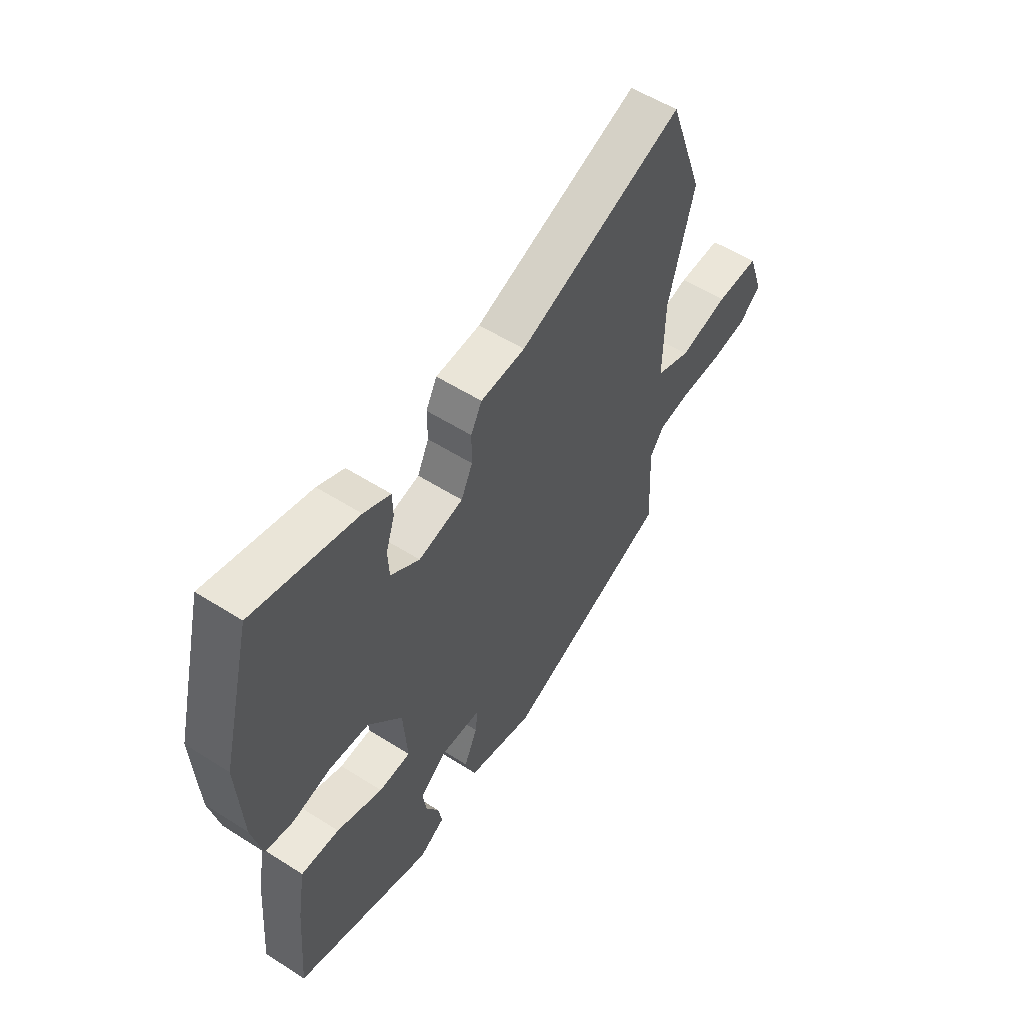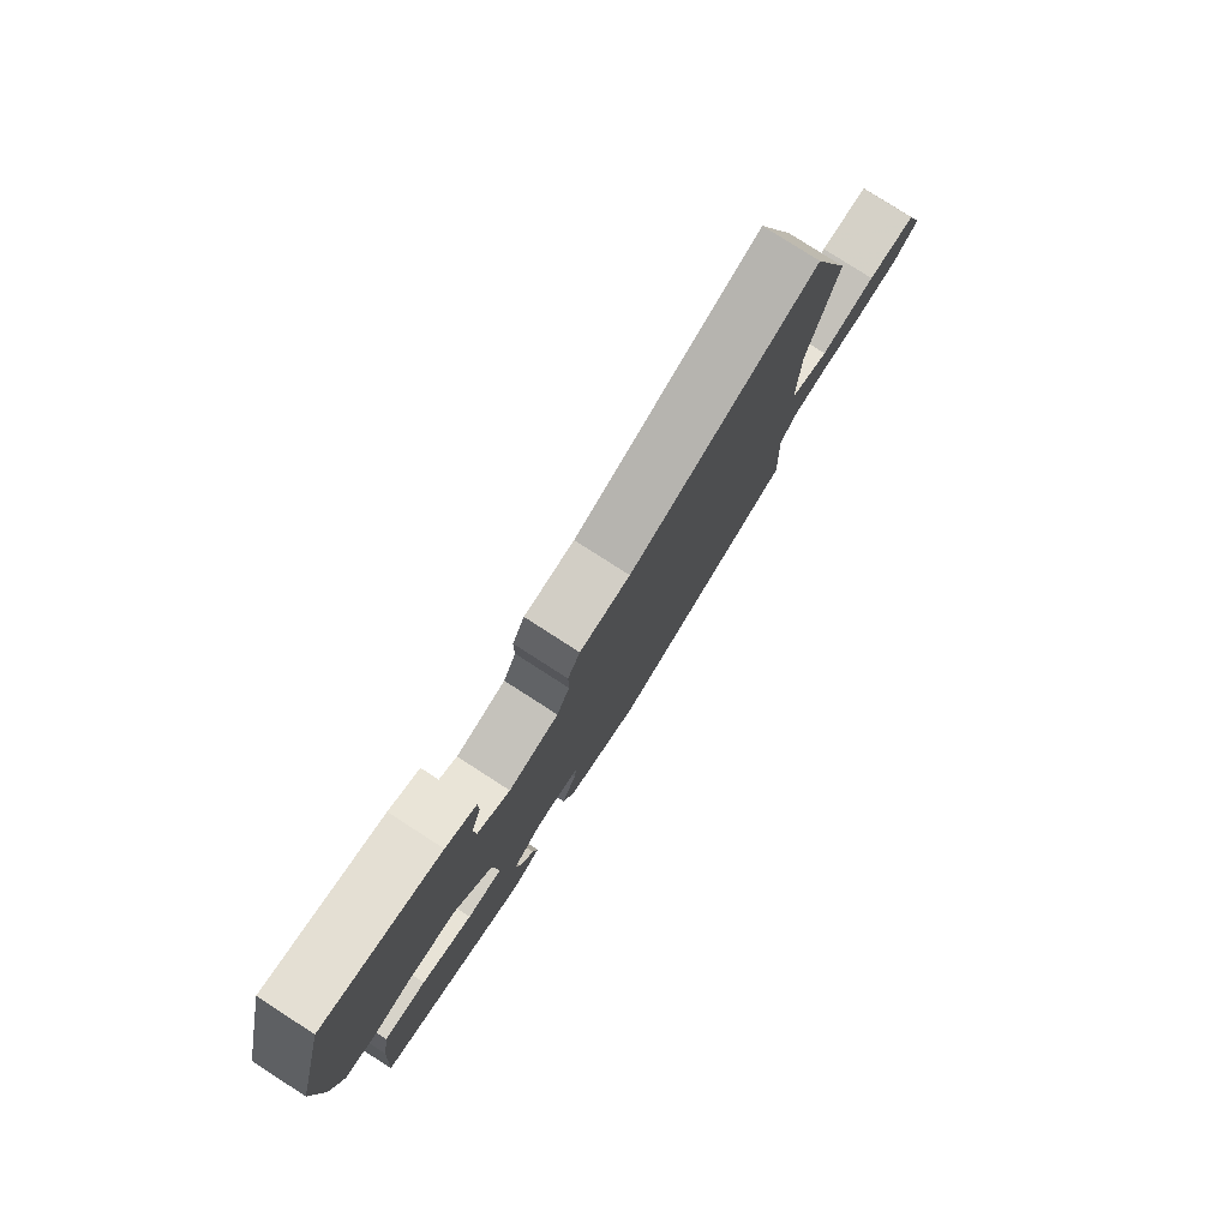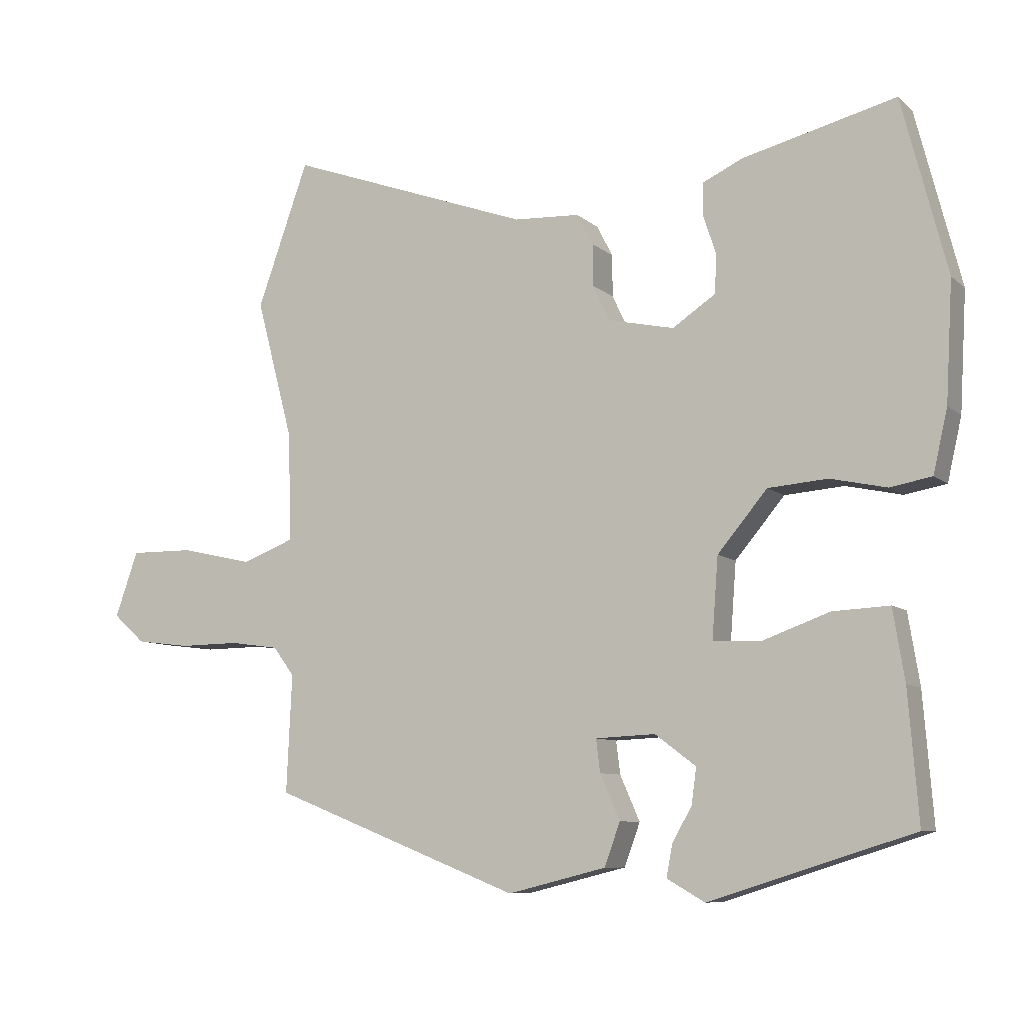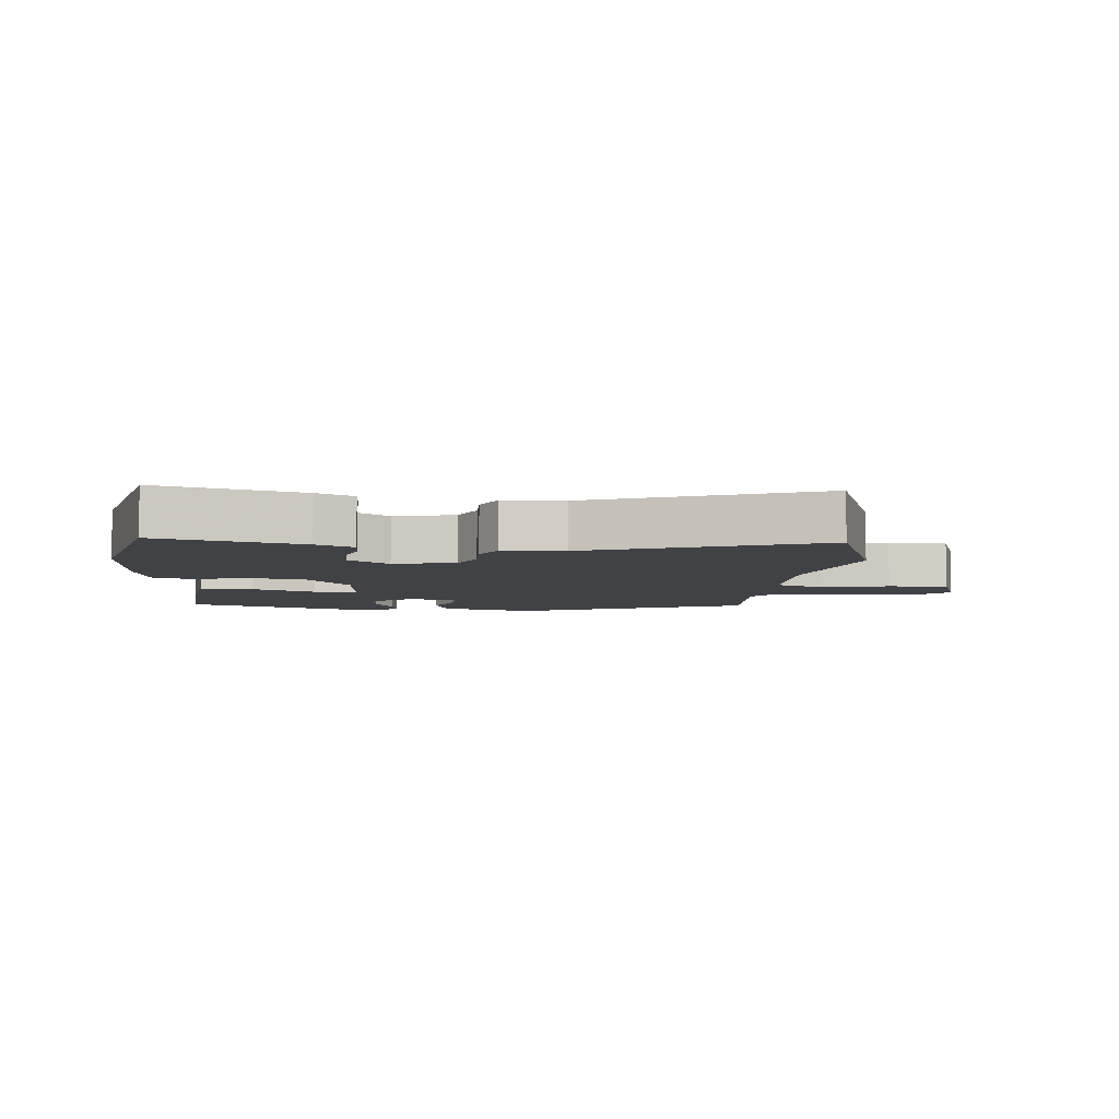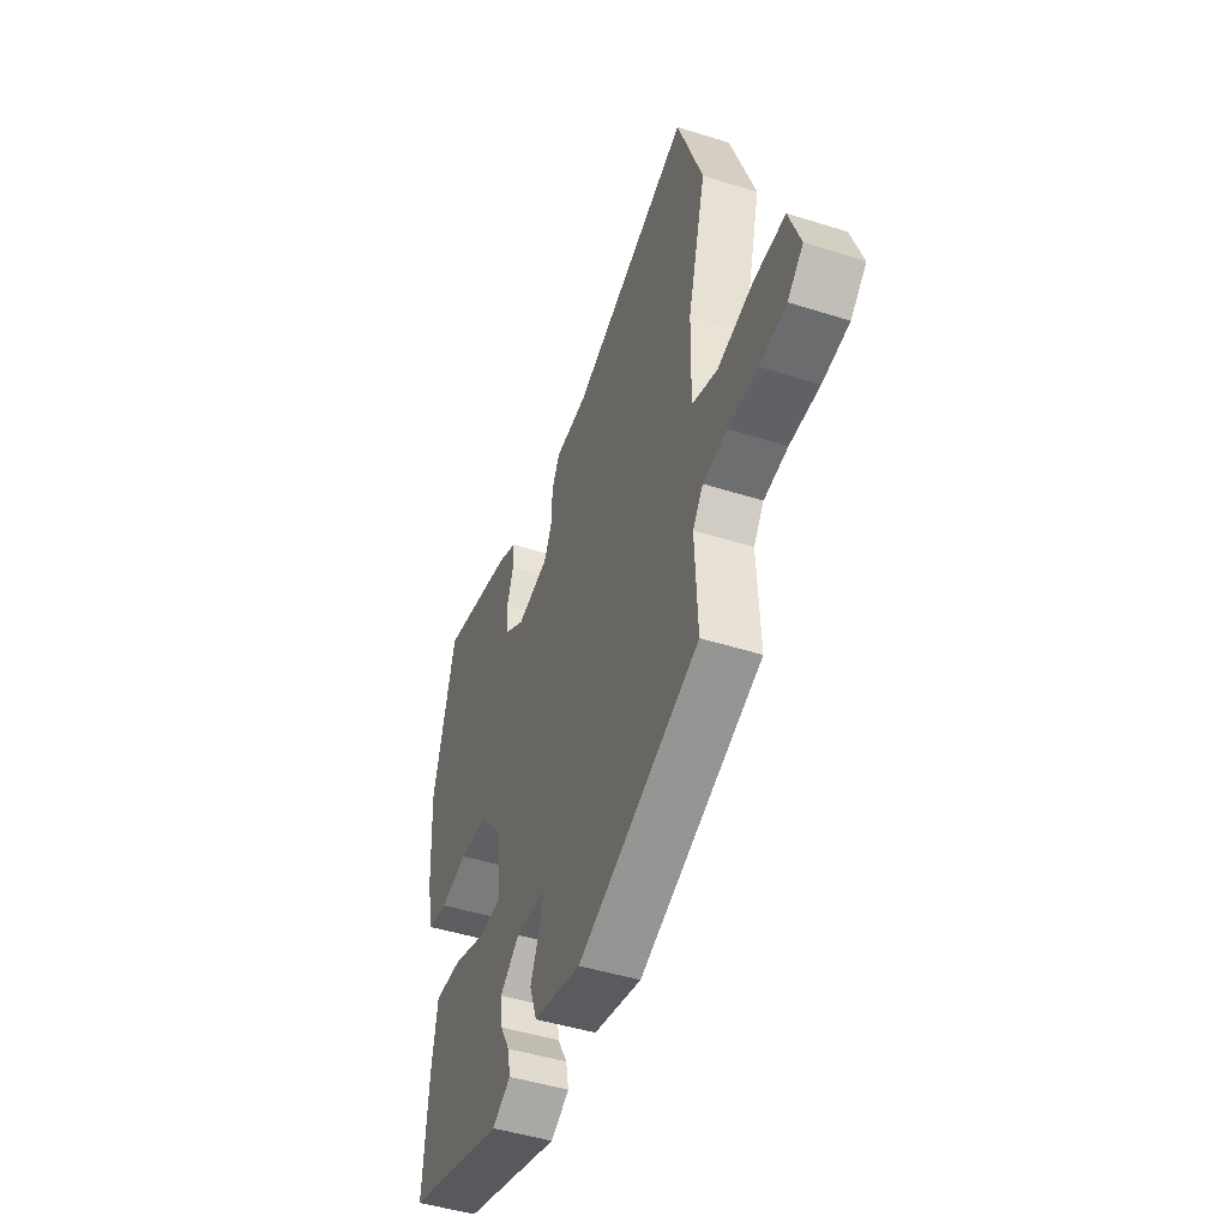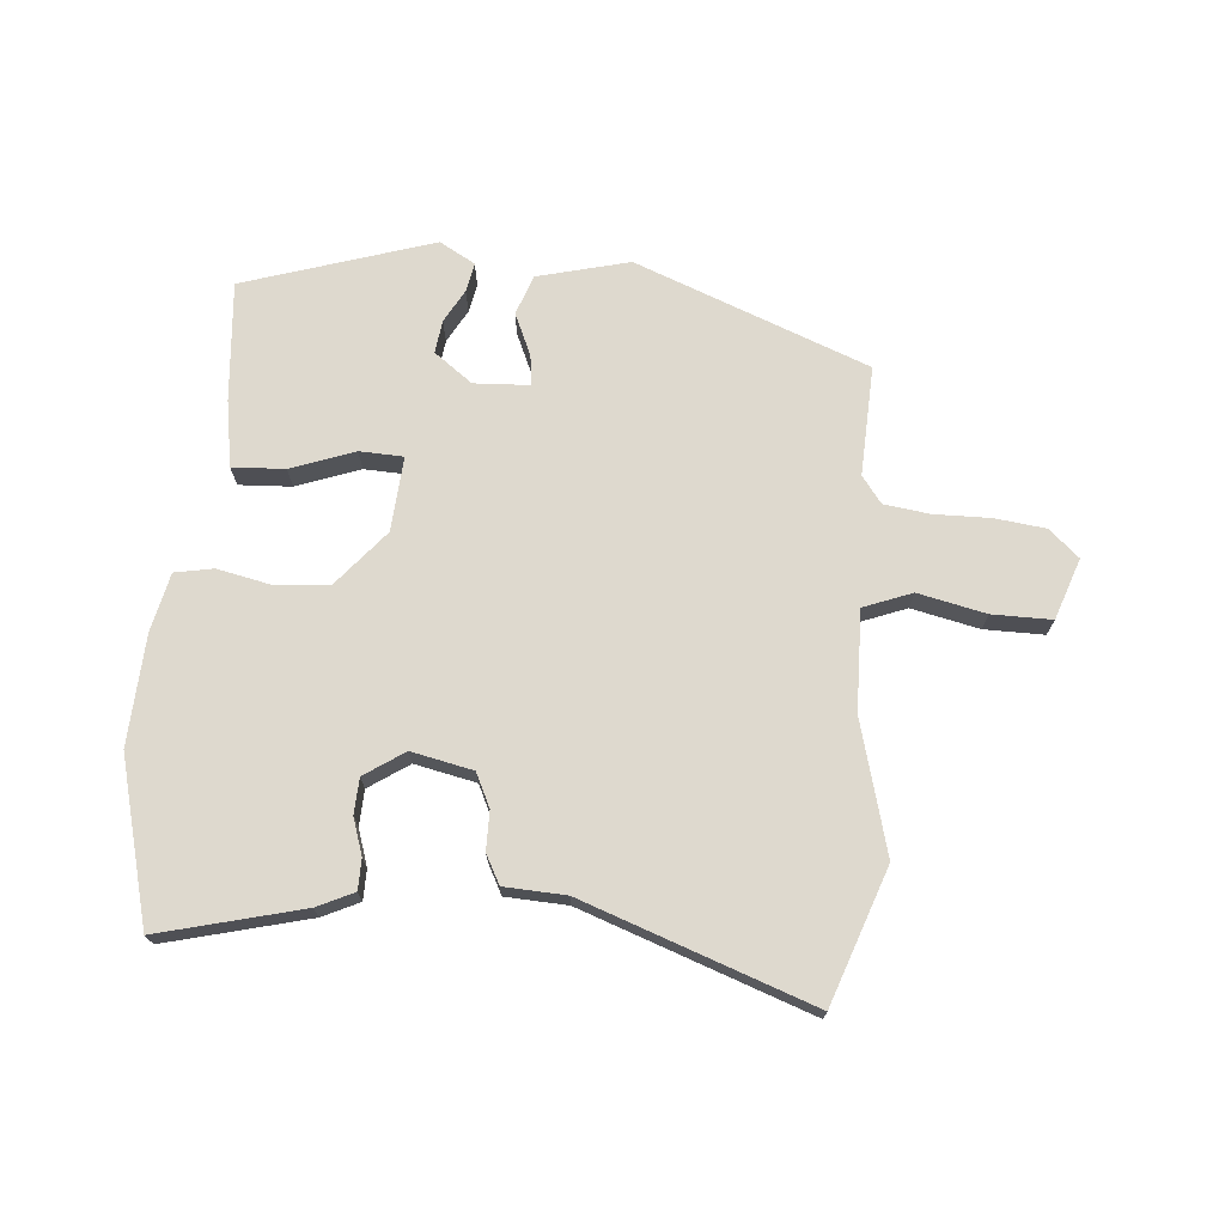
<metadata>
{"format":"obj","ext":"obj","renderer":"f3d","projection":"perspective","resolution":1024,"background":"white","views":[{"elev":55.1,"azim":-56.1,"up":"+Z"},{"elev":79.1,"azim":-57.2,"up":"+Z"},{"elev":-8.4,"azim":-154.0,"up":"+Z"},{"elev":-6.3,"azim":-5.0,"up":"+Y"},{"elev":-46.6,"azim":70.2,"up":"+Z"},{"elev":71.6,"azim":4.6,"up":"+Y"}]}
</metadata>
<code>
v -0.543 0.07 0.334
v -0.477 0.07 0.591
v -0.252 0.07 0.535
v -0.194 0.07 0.508
v -0.193 0.07 0.46
v -0.212 0.07 0.402
v -0.209 0.07 0.346
v -0.146 0.07 0.304
v -0.049 0.07 0.325
v -0.024 0.07 0.378
v -0.024 0.07 0.439
v 0 0.07 0.485
v 0.097 0.07 0.49
v 0.457 0.07 0.62
v 0.533 0.07 0.408
v 0.478 0.07 0.2
v 0.475 0.07 0.042
v 0.551 0.07 0.013
v 0.658 0.07 0.037
v 0.752 0.07 0.038
v 0.786 0.07 -0.058
v 0.739 0.07 -0.1
v 0.659 0.07 -0.11
v 0.57 0.07 -0.109
v 0.498 0.07 -0.119
v 0.467 0.07 -0.161
v 0.475 0.07 -0.334
v 0.108 0.07 -0.478
v -0.037 0.07 -0.442
v -0.06 0.07 -0.379
v -0.031 0.07 -0.313
v -0.025 0.07 -0.265
v -0.113 0.07 -0.261
v -0.173 0.07 -0.306
v -0.166 0.07 -0.358
v -0.137 0.07 -0.41
v -0.128 0.07 -0.456
v -0.184 0.07 -0.488
v -0.483 0.07 -0.394
v -0.468 0.07 -0.204
v -0.451 0.07 -0.1
v -0.368 0.07 -0.104
v -0.268 0.07 -0.14
v -0.199 0.07 -0.137
v -0.208 0.07 -0.019
v -0.281 0.07 0.068
v -0.368 0.07 0.075
v -0.451 0.07 0.057
v -0.512 0.07 0.068
v -0.533 0.07 0.16
v -0.543 0 0.334
v -0.477 0 0.591
v -0.252 0 0.535
v -0.194 0 0.508
v -0.193 0 0.46
v -0.212 0 0.402
v -0.209 0 0.346
v -0.146 0 0.304
v -0.049 0 0.325
v -0.024 0 0.378
v -0.024 0 0.439
v 0 0 0.485
v 0.097 0 0.49
v 0.457 0 0.62
v 0.533 0 0.408
v 0.478 0 0.2
v 0.475 0 0.042
v 0.551 0 0.013
v 0.658 0 0.037
v 0.752 0 0.038
v 0.786 0 -0.058
v 0.739 0 -0.1
v 0.659 0 -0.11
v 0.57 0 -0.109
v 0.498 0 -0.119
v 0.467 0 -0.161
v 0.475 0 -0.334
v 0.108 0 -0.478
v -0.037 0 -0.442
v -0.06 0 -0.379
v -0.031 0 -0.313
v -0.025 0 -0.265
v -0.113 0 -0.261
v -0.173 0 -0.306
v -0.166 0 -0.358
v -0.137 0 -0.41
v -0.128 0 -0.456
v -0.184 0 -0.488
v -0.483 0 -0.394
v -0.468 0 -0.204
v -0.451 0 -0.1
v -0.368 0 -0.104
v -0.268 0 -0.14
v -0.199 0 -0.137
v -0.208 0 -0.019
v -0.281 0 0.068
v -0.368 0 0.075
v -0.451 0 0.057
v -0.512 0 0.068
v -0.533 0 0.16
f 4 5 6
f 3 4 6
f 2 3 6
f 1 2 6
f 50 1 6
f 49 50 6
f 48 49 6
f 47 48 6
f 46 47 6 7
f 45 46 7 8
f 44 45 8 9
f 41 42 43
f 40 41 43
f 39 40 43
f 38 39 43
f 37 38 43
f 35 36 37
f 35 37 43
f 34 35 43 44
f 29 30 31
f 28 29 31
f 27 28 31
f 26 27 31
f 25 26 31 32
f 22 23 24
f 21 22 24
f 20 21 24
f 19 20 24
f 18 19 24
f 17 18 24 25
f 13 14 15 16
f 13 16 17
f 12 13 17
f 11 12 17
f 10 11 17
f 44 9 10
f 34 44 10
f 33 34 10
f 25 32 33
f 17 25 33
f 10 17 33
f 56 55 54
f 56 54 53
f 56 53 52
f 56 52 51
f 56 51 100
f 56 100 99
f 56 99 98
f 56 98 97
f 57 56 97 96
f 58 57 96 95
f 59 58 95 94
f 93 92 91
f 93 91 90
f 93 90 89
f 93 89 88
f 93 88 87
f 87 86 85
f 93 87 85
f 94 93 85 84
f 81 80 79
f 81 79 78
f 81 78 77
f 81 77 76
f 82 81 76 75
f 74 73 72
f 74 72 71
f 74 71 70
f 74 70 69
f 74 69 68
f 75 74 68 67
f 66 65 64 63
f 67 66 63
f 67 63 62
f 67 62 61
f 67 61 60
f 60 59 94
f 60 94 84
f 60 84 83
f 83 82 75
f 83 75 67
f 83 67 60
f 1 51 52 2
f 2 52 53 3
f 3 53 54 4
f 4 54 55 5
f 5 55 56 6
f 6 56 57 7
f 7 57 58 8
f 8 58 59 9
f 9 59 60 10
f 10 60 61 11
f 11 61 62 12
f 12 62 63 13
f 13 63 64 14
f 14 64 65 15
f 15 65 66 16
f 16 66 67 17
f 17 67 68 18
f 18 68 69 19
f 19 69 70 20
f 20 70 71 21
f 21 71 72 22
f 22 72 73 23
f 23 73 74 24
f 24 74 75 25
f 25 75 76 26
f 26 76 77 27
f 27 77 78 28
f 28 78 79 29
f 29 79 80 30
f 30 80 81 31
f 31 81 82 32
f 32 82 83 33
f 33 83 84 34
f 34 84 85 35
f 35 85 86 36
f 36 86 87 37
f 37 87 88 38
f 38 88 89 39
f 39 89 90 40
f 40 90 91 41
f 41 91 92 42
f 42 92 93 43
f 43 93 94 44
f 44 94 95 45
f 45 95 96 46
f 46 96 97 47
f 47 97 98 48
f 48 98 99 49
f 49 99 100 50
f 50 100 51 1

</code>
